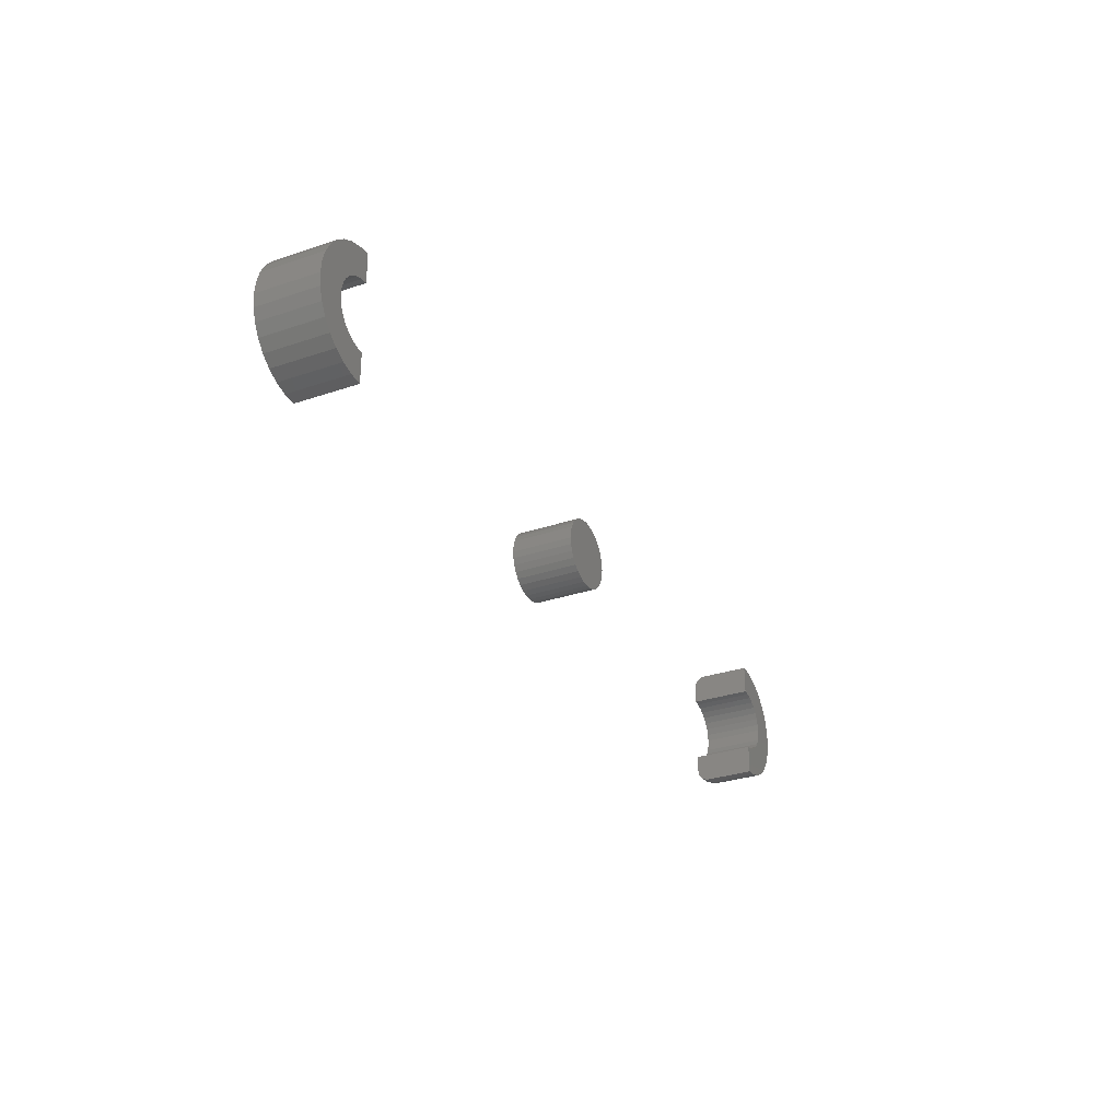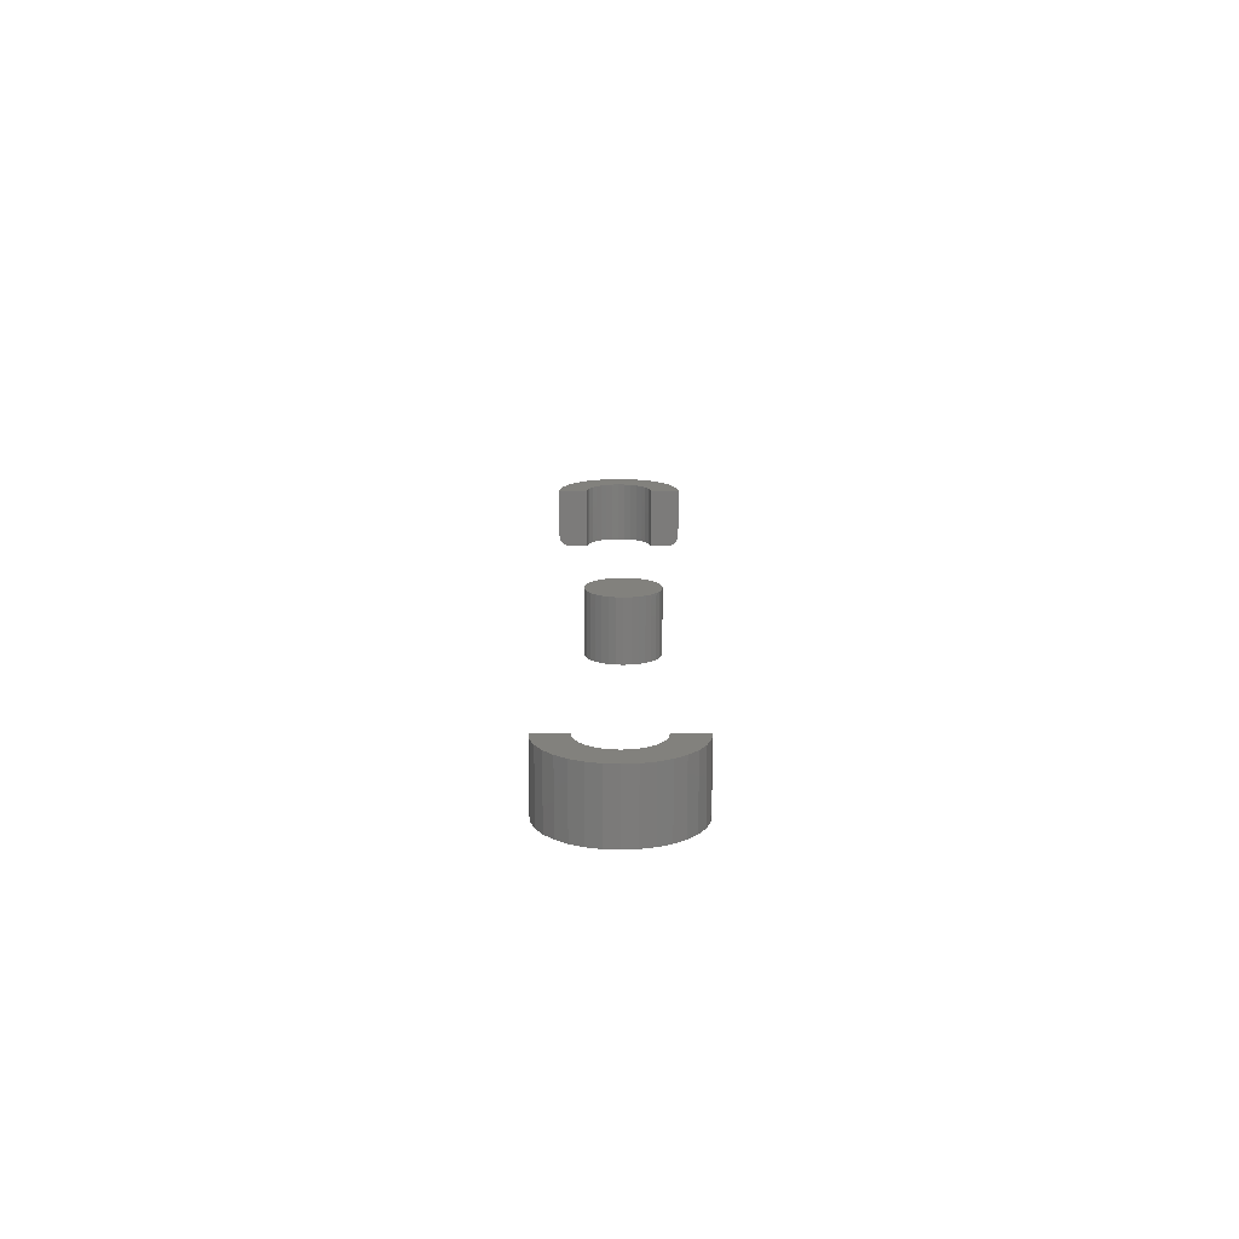
<metadata>
{"format":"stl","ext":"stl","renderer":"f3d","projection":"perspective","resolution":1024,"background":"white","views":[{"elev":-30.1,"azim":116.3,"up":"+Z"},{"elev":15.3,"azim":89.9,"up":"+Y"}]}
</metadata>
<code>
# stl→obj: 340 verts, 668 faces
v 0.1501 -0.07812 0.1221
v 0.1414 -0.07812 0.1213
v 0.1331 -0.07812 0.1187
v 0.1587 -0.07812 0.1213
v 0.1671 -0.07812 0.1187
v 0.1254 -0.07812 0.1146
v 0.1748 -0.07812 0.1146
v 0.1187 -0.07812 0.1091
v 0.1815 -0.07812 0.1091
v 0.1132 -0.07812 0.1024
v 0.187 -0.07812 0.1024
v 0.1091 -0.07812 0.09471
v 0.1911 -0.07812 0.09471
v 0.1065 -0.07812 0.08638
v 0.1936 -0.07812 0.08638
v 0.1936 -0.07812 0.06905
v 0.1091 -0.07812 0.06072
v 0.1911 -0.07812 0.06072
v 0.1132 -0.07812 0.05304
v 0.187 -0.07812 0.05304
v 0.1187 -0.07812 0.04631
v 0.1815 -0.07812 0.04631
v 0.1254 -0.07812 0.04079
v 0.1748 -0.07812 0.04079
v 0.1331 -0.07812 0.03669
v 0.1671 -0.07812 0.03669
v 0.1414 -0.07812 0.03416
v 0.1501 -0.07812 0.03331
v 0.1587 -0.07812 0.03416
v 0.1945 -0.07812 0.07771
v 0.1057 -0.07812 0.07771
v 0.1065 -0.07812 0.06905
v 0.1331 2.681e-17 0.1187
v 0.1414 2.727e-17 0.1213
v 0.1501 2.776e-17 0.1221
v 0.1587 2.824e-17 0.1213
v 0.1671 2.87e-17 0.1187
v 0.1254 2.639e-17 0.1146
v 0.1748 2.913e-17 0.1146
v 0.1187 2.601e-17 0.1091
v 0.1815 2.95e-17 0.1091
v 0.1132 2.571e-17 0.1024
v 0.187 2.981e-17 0.1024
v 0.1091 2.548e-17 0.09471
v 0.1911 3.003e-17 0.09471
v 0.1065 2.534e-17 0.08638
v 0.1936 3.017e-17 0.08638
v 0.1911 3.003e-17 0.06072
v 0.1091 2.548e-17 0.06072
v 0.1936 3.017e-17 0.06905
v 0.1132 2.571e-17 0.05304
v 0.187 2.981e-17 0.05304
v 0.1187 2.601e-17 0.04631
v 0.1815 2.95e-17 0.04631
v 0.1254 2.639e-17 0.04079
v 0.1748 2.913e-17 0.04079
v 0.1331 2.681e-17 0.03669
v 0.1671 2.87e-17 0.03669
v 0.1414 2.727e-17 0.03416
v 0.1501 2.776e-17 0.03331
v 0.1587 2.824e-17 0.03416
v 0.1065 2.534e-17 0.06905
v 0.1057 2.529e-17 0.07771
v 0.1945 3.022e-17 0.07771
v -0.3997 -0.07812 0.1227
v -0.438 -0.07812 0.1189
v -0.4073 -0.07812 0.1186
v -0.414 -0.07812 0.1132
v -0.4442 -0.07812 0.1074
v -0.4194 -0.07812 0.1065
v -0.4235 -0.07812 0.09888
v -0.4479 -0.07812 0.09499
v -0.426 -0.07812 0.09062
v -0.4492 -0.07812 0.08203
v -0.4269 -0.07812 0.08203
v -0.426 -0.07812 0.07344
v -0.4479 -0.07812 0.06908
v -0.4235 -0.07812 0.06518
v -0.4442 -0.07812 0.05662
v -0.4194 -0.07812 0.05757
v -0.414 -0.07812 0.05089
v -0.438 -0.07812 0.04514
v -0.4073 -0.07812 0.04542
v -0.3997 -0.07812 0.04135
v -0.4298 -0.07812 0.03507
v -0.3914 -0.07812 0.03884
v -0.3828 -0.07812 0.03799
v -0.4197 -0.07812 0.02682
v -0.4082 -0.07812 0.02068
v -0.3958 -0.07812 0.0169
v -0.3828 -0.07812 0.01562
v -0.3828 -0.07812 0.1261
v -0.3828 -0.07812 0.1484
v -0.3958 -0.07812 0.1472
v -0.4082 -0.07812 0.1434
v -0.4197 -0.07812 0.1372
v -0.4298 -0.07812 0.129
v -0.3914 -0.07812 0.1252
v -0.3828 0 0
v -0.3828 -0.0625 0
v -0.3988 -8.884e-19 0.001576
v -0.3988 -0.0625 0.001576
v -0.4142 -1.743e-18 0.006244
v -0.4142 -0.0625 0.006244
v -0.4284 -2.53e-18 0.01382
v -0.4284 -0.0625 0.01382
v -0.4408 -3.22e-18 0.02403
v -0.4408 -0.0625 0.02403
v -0.451 -3.786e-18 0.03646
v -0.451 -0.0625 0.03646
v -0.4586 -4.207e-18 0.05064
v -0.4586 -0.0625 0.05064
v -0.4633 -4.466e-18 0.06603
v -0.4633 -0.0625 0.06603
v -0.4648 -4.554e-18 0.08203
v -0.4648 -0.0625 0.08203
v -0.4633 -4.466e-18 0.09803
v -0.4633 -0.0625 0.09803
v -0.4586 -4.207e-18 0.1134
v -0.4586 -0.0625 0.1134
v -0.451 -3.786e-18 0.1276
v -0.451 -0.0625 0.1276
v -0.4408 -3.22e-18 0.14
v -0.4408 -0.0625 0.14
v -0.4284 -2.53e-18 0.1502
v -0.4284 -0.0625 0.1502
v -0.4142 -1.743e-18 0.1578
v -0.4142 -0.0625 0.1578
v -0.3988 -8.884e-19 0.1625
v -0.3988 -0.0625 0.1625
v -0.3828 5.577e-34 0.1641
v -0.3828 -0.0625 0.1641
v -0.3828 -2.434e-34 0.1261
v -0.3828 -0.06962 0.1623
v -0.3828 -0.07172 0.1611
v -0.3828 -0.07359 0.1594
v -0.3828 -0.07518 0.1576
v -0.3828 -0.07646 0.1555
v -0.3828 -0.07739 0.1532
v -0.3828 -0.07795 0.1508
v -0.3828 -0.06495 0.1639
v -0.3828 -0.06735 0.1633
v -0.3828 -0.06495 0.0001932
v -0.3828 -0.07172 0.00301
v -0.3828 -0.06735 0.0007703
v -0.3828 -0.06962 0.001717
v -0.3828 -0.07646 0.008604
v -0.3828 -0.07518 0.006497
v -0.3828 -0.07359 0.004616
v -0.3828 1.291e-34 0.03799
v -0.3828 -0.07795 0.01329
v -0.3828 -0.07739 0.01089
v -0.3964 -0.07782 0.01391
v -0.3969 -0.07694 0.01104
v -0.3975 -0.07549 0.008387
v -0.3983 -0.07118 0.004159
v -0.3986 -0.06848 0.002743
v -0.3988 -0.06555 0.001871
v -0.3964 -0.07782 0.1502
v -0.3969 -0.07694 0.153
v -0.3975 -0.07549 0.1557
v -0.3983 -0.07118 0.1599
v -0.3986 -0.06848 0.1613
v -0.3988 -0.06555 0.1622
v -0.3979 -0.07355 0.006065
v -0.3979 -0.07355 0.158
v -0.4094 -0.07782 0.1462
v -0.4105 -0.07694 0.1489
v -0.4115 -0.07549 0.1514
v -0.4125 -0.07355 0.1536
v -0.4132 -0.07118 0.1554
v -0.4137 -0.06848 0.1567
v -0.4141 -0.06555 0.1575
v -0.4214 -0.07782 0.1398
v -0.423 -0.07694 0.1422
v -0.4245 -0.07549 0.1445
v -0.4258 -0.07355 0.1464
v -0.4269 -0.07118 0.148
v -0.4277 -0.06848 0.1492
v -0.4282 -0.06555 0.15
v -0.4319 -0.07782 0.1311
v -0.434 -0.07694 0.1332
v -0.4359 -0.07549 0.1351
v -0.4376 -0.07355 0.1368
v -0.439 -0.07118 0.1382
v -0.44 -0.06848 0.1392
v -0.4406 -0.06555 0.1398
v -0.4406 -0.07782 0.1206
v -0.443 -0.07694 0.1222
v -0.4452 -0.07549 0.1237
v -0.4472 -0.07355 0.1251
v -0.4488 -0.07118 0.1261
v -0.45 -0.06848 0.1269
v -0.4508 -0.06555 0.1274
v -0.447 -0.07782 0.1086
v -0.4497 -0.07694 0.1097
v -0.4522 -0.07549 0.1108
v -0.4544 -0.07355 0.1117
v -0.4562 -0.07118 0.1124
v -0.4575 -0.06848 0.113
v -0.4583 -0.06555 0.1133
v -0.4509 -0.07782 0.09558
v -0.4538 -0.07694 0.09615
v -0.4565 -0.07549 0.09668
v -0.4588 -0.07355 0.09714
v -0.4607 -0.07118 0.09752
v -0.4621 -0.06848 0.0978
v -0.463 -0.06555 0.09798
v -0.4523 -0.07782 0.08203
v -0.4552 -0.07694 0.08203
v -0.4579 -0.07549 0.08203
v -0.4603 -0.07355 0.08203
v -0.4622 -0.07118 0.08203
v -0.4637 -0.06848 0.08203
v -0.4645 -0.06555 0.08203
v -0.4509 -0.07782 0.06848
v -0.4538 -0.07694 0.06791
v -0.4565 -0.07549 0.06738
v -0.4588 -0.07355 0.06692
v -0.4607 -0.07118 0.06654
v -0.4621 -0.06848 0.06626
v -0.463 -0.06555 0.06609
v -0.447 -0.07782 0.05545
v -0.4497 -0.07694 0.05433
v -0.4522 -0.07549 0.0533
v -0.4544 -0.07355 0.05239
v -0.4562 -0.07118 0.05165
v -0.4575 -0.06848 0.05109
v -0.4583 -0.06555 0.05075
v -0.4406 -0.07782 0.04344
v -0.443 -0.07694 0.04182
v -0.4452 -0.07549 0.04032
v -0.4472 -0.07355 0.039
v -0.4488 -0.07118 0.03792
v -0.45 -0.06848 0.03712
v -0.4508 -0.06555 0.03662
v -0.4319 -0.07782 0.03292
v -0.434 -0.07694 0.03085
v -0.4359 -0.07549 0.02894
v -0.4376 -0.07355 0.02726
v -0.439 -0.07118 0.02589
v -0.44 -0.06848 0.02487
v -0.4406 -0.06555 0.02424
v -0.4214 -0.07782 0.02428
v -0.423 -0.07694 0.02184
v -0.4245 -0.07549 0.0196
v -0.4258 -0.07355 0.01763
v -0.4269 -0.07118 0.01601
v -0.4277 -0.06848 0.01481
v -0.4282 -0.06555 0.01407
v -0.4094 -0.07782 0.01786
v -0.4105 -0.07694 0.01516
v -0.4115 -0.07549 0.01266
v -0.4125 -0.07355 0.01047
v -0.4132 -0.07118 0.008677
v -0.4137 -0.06848 0.007343
v -0.4141 -0.06555 0.006522
v -0.414 -1.729e-18 0.1132
v -0.4073 -1.358e-18 0.1186
v -0.4194 -2.033e-18 0.1065
v -0.4235 -2.259e-18 0.09888
v -0.426 -2.398e-18 0.09062
v -0.4269 -2.445e-18 0.08203
v -0.426 -2.398e-18 0.07344
v -0.4235 -2.259e-18 0.06518
v -0.4194 -2.033e-18 0.05757
v -0.414 -1.729e-18 0.05089
v -0.4073 -1.358e-18 0.04542
v -0.3914 -4.769e-19 0.1252
v -0.3997 -9.355e-19 0.1227
v -0.3997 -9.355e-19 0.04135
v -0.3914 -4.769e-19 0.03884
v 0.7477 -0.07812 0.1134
v 0.703 -0.07812 0.1132
v 0.7085 -0.07812 0.1065
v 0.7126 -0.07812 0.09888
v 0.7523 -0.07812 0.09803
v 0.7151 -0.07812 0.09062
v 0.7159 -0.07812 0.08203
v 0.7539 -0.07812 0.08203
v 0.7151 -0.07812 0.07344
v 0.7523 -0.07812 0.06603
v 0.7126 -0.07812 0.06518
v 0.7085 -0.07812 0.05757
v 0.7477 -0.07812 0.05064
v 0.703 -0.07812 0.05089
v 0.6963 -0.07812 0.04542
v 0.6719 -0.07812 0.1261
v 0.6805 -0.07812 0.1252
v 0.7401 -0.07812 0.1276
v 0.7299 -0.07812 0.14
v 0.7174 -0.07812 0.1502
v 0.7033 -0.07812 0.1578
v 0.6879 -0.07812 0.1625
v 0.6719 -0.07812 0.1641
v 0.6887 -0.07812 0.1227
v 0.6963 -0.07812 0.1186
v 0.7401 -0.07812 0.03646
v 0.6887 -0.07812 0.04135
v 0.6805 -0.07812 0.03884
v 0.6719 -0.07812 0.03799
v 0.6719 -0.07812 0
v 0.6879 -0.07812 0.001576
v 0.7033 -0.07812 0.006244
v 0.7174 -0.07812 0.01382
v 0.7299 -0.07812 0.02403
v 0.7085 4.065e-18 0.1065
v 0.703 3.457e-18 0.1132
v 0.7477 8.414e-18 0.1134
v 0.7126 4.517e-18 0.09888
v 0.7523 8.932e-18 0.09803
v 0.7151 4.795e-18 0.09062
v 0.7159 4.889e-18 0.08203
v 0.7539 9.107e-18 0.08203
v 0.7151 4.795e-18 0.07344
v 0.7523 8.932e-18 0.06603
v 0.7126 4.517e-18 0.06518
v 0.7085 4.065e-18 0.05757
v 0.7477 8.414e-18 0.05064
v 0.703 3.457e-18 0.05089
v 0.6963 2.716e-18 0.04542
v 0.6719 8.57e-34 0.1261
v 0.6719 3.346e-33 0.1641
v 0.6879 1.777e-18 0.1625
v 0.7033 3.485e-18 0.1578
v 0.7174 5.06e-18 0.1502
v 0.7299 6.44e-18 0.14
v 0.7401 7.572e-18 0.1276
v 0.6805 9.538e-19 0.1252
v 0.6963 2.716e-18 0.1186
v 0.6887 1.871e-18 0.1227
v 0.7401 7.572e-18 0.03646
v 0.6719 -1.197e-33 0.03799
v 0.6805 9.538e-19 0.03884
v 0.6887 1.871e-18 0.04135
v 0.7299 6.44e-18 0.02403
v 0.7174 5.06e-18 0.01382
v 0.7033 3.485e-18 0.006244
v 0.6879 1.777e-18 0.001576
v 0.6719 -2.231e-33 0
f 1 2 3
f 4 1 3
f 4 3 5
f 5 3 6
f 5 6 7
f 7 6 8
f 7 8 9
f 9 8 10
f 9 10 11
f 11 10 12
f 11 12 13
f 13 12 14
f 13 14 15
f 16 17 18
f 18 17 19
f 18 19 20
f 20 19 21
f 20 21 22
f 22 21 23
f 22 23 24
f 24 23 25
f 24 25 26
f 26 25 27
f 26 27 28
f 26 28 29
f 15 14 30
f 30 14 31
f 30 31 16
f 16 31 32
f 16 32 17
f 33 34 35
f 33 35 36
f 37 33 36
f 38 33 37
f 39 38 37
f 40 38 39
f 41 40 39
f 42 40 41
f 43 42 41
f 44 42 43
f 45 44 43
f 46 44 45
f 47 46 45
f 48 49 50
f 51 49 48
f 52 51 48
f 53 51 52
f 54 53 52
f 55 53 54
f 56 55 54
f 57 55 56
f 58 57 56
f 59 57 58
f 60 59 58
f 61 60 58
f 49 62 50
f 50 62 63
f 50 63 64
f 64 63 46
f 64 46 47
f 64 30 50
f 50 30 16
f 50 16 48
f 48 16 18
f 48 18 52
f 52 18 20
f 52 20 54
f 54 20 22
f 54 22 56
f 56 22 24
f 56 24 58
f 58 24 26
f 58 26 61
f 61 26 29
f 61 29 60
f 60 29 28
f 60 28 59
f 59 28 27
f 59 27 57
f 57 27 25
f 57 25 55
f 55 25 23
f 55 23 53
f 53 23 21
f 53 21 51
f 51 21 19
f 51 19 49
f 49 19 17
f 49 17 62
f 62 17 32
f 62 32 63
f 63 32 31
f 63 31 46
f 46 31 14
f 46 14 44
f 44 14 12
f 44 12 42
f 42 12 10
f 42 10 40
f 40 10 8
f 40 8 38
f 38 8 6
f 38 6 33
f 33 6 3
f 33 3 34
f 34 3 2
f 34 2 35
f 35 2 1
f 35 1 36
f 36 1 4
f 36 4 37
f 37 4 5
f 37 5 39
f 39 5 7
f 39 7 41
f 41 7 9
f 41 9 43
f 43 9 11
f 43 11 45
f 45 11 13
f 45 13 47
f 47 13 15
f 47 15 64
f 64 15 30
f 65 66 67
f 68 67 66
f 66 69 68
f 68 69 70
f 71 70 69
f 69 72 71
f 73 71 72
f 72 74 73
f 73 74 75
f 76 75 74
f 74 77 76
f 76 77 78
f 78 77 79
f 78 79 80
f 81 80 79
f 79 82 81
f 81 82 83
f 84 83 82
f 82 85 84
f 86 84 85
f 87 86 85
f 87 85 88
f 87 88 89
f 87 89 90
f 87 90 91
f 92 93 94
f 92 94 95
f 92 95 96
f 92 96 97
f 97 66 65
f 97 65 98
f 97 98 92
f 99 100 101
f 101 100 102
f 101 102 103
f 103 102 104
f 103 104 105
f 105 104 106
f 105 106 107
f 107 106 108
f 107 108 109
f 109 108 110
f 109 110 111
f 111 110 112
f 111 112 113
f 113 112 114
f 113 114 115
f 115 114 116
f 115 116 117
f 117 116 118
f 117 118 119
f 119 118 120
f 119 120 121
f 121 120 122
f 121 122 123
f 123 122 124
f 123 124 125
f 125 124 126
f 125 126 127
f 127 126 128
f 127 128 129
f 129 128 130
f 129 130 131
f 131 130 132
f 93 92 133
f 131 134 135
f 131 135 136
f 131 136 137
f 131 137 138
f 131 138 139
f 131 139 140
f 131 140 93
f 131 93 133
f 134 131 132
f 134 132 141
f 134 141 142
f 143 144 145
f 145 144 146
f 100 99 147
f 100 147 148
f 100 148 149
f 100 149 144
f 100 144 143
f 150 87 91
f 150 91 151
f 150 151 152
f 150 152 147
f 150 147 99
f 153 154 152
f 152 154 147
f 147 154 155
f 147 155 148
f 156 157 146
f 146 157 145
f 145 157 158
f 159 139 160
f 139 138 160
f 161 160 138
f 161 138 137
f 162 134 163
f 134 142 163
f 164 163 142
f 91 90 151
f 151 90 153
f 151 153 152
f 148 155 149
f 149 155 165
f 149 165 144
f 144 165 156
f 144 156 146
f 102 100 158
f 158 100 143
f 158 143 145
f 94 93 159
f 159 93 140
f 159 140 139
f 161 137 166
f 166 137 136
f 166 136 162
f 162 136 135
f 162 135 134
f 132 130 141
f 141 130 164
f 141 164 142
f 95 94 167
f 167 94 159
f 167 159 168
f 168 159 160
f 168 160 169
f 169 160 161
f 169 161 170
f 170 161 166
f 170 166 171
f 171 166 162
f 171 162 172
f 172 162 163
f 172 163 173
f 173 163 164
f 173 164 128
f 128 164 130
f 96 95 174
f 174 95 167
f 174 167 175
f 175 167 168
f 175 168 176
f 176 168 169
f 176 169 177
f 177 169 170
f 177 170 178
f 178 170 171
f 178 171 179
f 179 171 172
f 179 172 180
f 180 172 173
f 180 173 126
f 126 173 128
f 97 96 181
f 181 96 174
f 181 174 182
f 182 174 175
f 182 175 183
f 183 175 176
f 183 176 184
f 184 176 177
f 184 177 185
f 185 177 178
f 185 178 186
f 186 178 179
f 186 179 187
f 187 179 180
f 187 180 124
f 124 180 126
f 66 97 188
f 188 97 181
f 188 181 189
f 189 181 182
f 189 182 190
f 190 182 183
f 190 183 191
f 191 183 184
f 191 184 192
f 192 184 185
f 192 185 193
f 193 185 186
f 193 186 194
f 194 186 187
f 194 187 122
f 122 187 124
f 69 66 195
f 195 66 188
f 195 188 196
f 196 188 189
f 196 189 197
f 197 189 190
f 197 190 198
f 198 190 191
f 198 191 199
f 199 191 192
f 199 192 200
f 200 192 193
f 200 193 201
f 201 193 194
f 201 194 120
f 120 194 122
f 72 69 202
f 202 69 195
f 202 195 203
f 203 195 196
f 203 196 204
f 204 196 197
f 204 197 205
f 205 197 198
f 205 198 206
f 206 198 199
f 206 199 207
f 207 199 200
f 207 200 208
f 208 200 201
f 208 201 118
f 118 201 120
f 74 72 209
f 209 72 202
f 209 202 210
f 210 202 203
f 210 203 211
f 211 203 204
f 211 204 212
f 212 204 205
f 212 205 213
f 213 205 206
f 213 206 214
f 214 206 207
f 214 207 215
f 215 207 208
f 215 208 116
f 116 208 118
f 77 74 216
f 216 74 209
f 216 209 217
f 217 209 210
f 217 210 218
f 218 210 211
f 218 211 219
f 219 211 212
f 219 212 220
f 220 212 213
f 220 213 221
f 221 213 214
f 221 214 222
f 222 214 215
f 222 215 114
f 114 215 116
f 79 77 223
f 223 77 216
f 223 216 224
f 224 216 217
f 224 217 225
f 225 217 218
f 225 218 226
f 226 218 219
f 226 219 227
f 227 219 220
f 227 220 228
f 228 220 221
f 228 221 229
f 229 221 222
f 229 222 112
f 112 222 114
f 82 79 230
f 230 79 223
f 230 223 231
f 231 223 224
f 231 224 232
f 232 224 225
f 232 225 233
f 233 225 226
f 233 226 234
f 234 226 227
f 234 227 235
f 235 227 228
f 235 228 236
f 236 228 229
f 236 229 110
f 110 229 112
f 85 82 237
f 237 82 230
f 237 230 238
f 238 230 231
f 238 231 239
f 239 231 232
f 239 232 240
f 240 232 233
f 240 233 241
f 241 233 234
f 241 234 242
f 242 234 235
f 242 235 243
f 243 235 236
f 243 236 108
f 108 236 110
f 88 85 244
f 244 85 237
f 244 237 245
f 245 237 238
f 245 238 246
f 246 238 239
f 246 239 247
f 247 239 240
f 247 240 248
f 248 240 241
f 248 241 249
f 249 241 242
f 249 242 250
f 250 242 243
f 250 243 106
f 106 243 108
f 89 88 251
f 251 88 244
f 251 244 252
f 252 244 245
f 252 245 253
f 253 245 246
f 253 246 254
f 254 246 247
f 254 247 255
f 255 247 248
f 255 248 256
f 256 248 249
f 256 249 257
f 257 249 250
f 257 250 104
f 104 250 106
f 90 89 153
f 153 89 251
f 153 251 154
f 154 251 252
f 154 252 155
f 155 252 253
f 155 253 165
f 165 253 254
f 165 254 156
f 156 254 255
f 156 255 157
f 157 255 256
f 157 256 158
f 158 256 257
f 158 257 102
f 102 257 104
f 258 119 259
f 119 258 260
f 260 117 119
f 261 117 260
f 117 261 262
f 262 115 117
f 263 115 262
f 115 263 264
f 264 113 115
f 265 113 264
f 111 113 265
f 111 265 266
f 267 111 266
f 111 267 268
f 133 121 123
f 133 123 125
f 133 125 127
f 133 127 129
f 133 129 131
f 121 133 269
f 121 269 270
f 121 270 259
f 121 259 119
f 109 111 268
f 109 268 271
f 109 271 272
f 109 272 150
f 109 150 107
f 150 99 101
f 150 101 103
f 150 103 105
f 150 105 107
f 263 76 264
f 264 76 78
f 264 78 265
f 265 78 80
f 265 80 266
f 266 80 81
f 266 81 267
f 267 81 83
f 267 83 268
f 268 83 84
f 268 84 271
f 271 84 86
f 271 86 272
f 272 86 87
f 272 87 150
f 76 263 75
f 75 263 262
f 75 262 73
f 73 262 261
f 73 261 71
f 71 261 260
f 71 260 70
f 70 260 258
f 70 258 68
f 68 258 259
f 68 259 67
f 67 259 270
f 67 270 65
f 65 270 269
f 65 269 98
f 98 269 133
f 98 133 92
f 273 274 275
f 273 275 276
f 273 276 277
f 277 276 278
f 277 278 279
f 277 279 280
f 280 279 281
f 280 281 282
f 282 281 283
f 282 283 284
f 282 284 285
f 285 284 286
f 285 286 287
f 288 289 290
f 288 290 291
f 288 291 292
f 288 292 293
f 288 293 294
f 288 294 295
f 290 289 296
f 290 296 297
f 290 297 274
f 290 274 273
f 298 285 287
f 298 287 299
f 298 299 300
f 298 300 301
f 301 302 303
f 301 303 304
f 301 304 305
f 301 305 306
f 301 306 298
f 307 308 309
f 310 307 309
f 311 310 309
f 312 310 311
f 313 312 311
f 314 313 311
f 315 313 314
f 316 315 314
f 317 315 316
f 318 317 316
f 319 318 316
f 320 318 319
f 321 320 319
f 322 323 324
f 322 324 325
f 322 325 326
f 322 326 327
f 322 327 328
f 322 328 329
f 328 309 308
f 328 308 330
f 328 330 331
f 328 331 329
f 332 333 334
f 332 334 335
f 332 335 321
f 332 321 319
f 333 332 336
f 333 336 337
f 333 337 338
f 333 338 339
f 333 339 340
f 301 333 302
f 302 333 340
f 313 278 312
f 312 278 276
f 312 276 310
f 310 276 275
f 310 275 307
f 307 275 274
f 307 274 308
f 308 274 297
f 308 297 330
f 330 297 296
f 330 296 331
f 331 296 289
f 331 289 329
f 329 289 288
f 329 288 322
f 278 313 279
f 279 313 315
f 279 315 281
f 281 315 317
f 281 317 283
f 283 317 318
f 283 318 284
f 284 318 320
f 284 320 286
f 286 320 321
f 286 321 287
f 287 321 335
f 287 335 299
f 299 335 334
f 299 334 300
f 300 334 333
f 300 333 301
f 295 323 288
f 288 323 322
f 323 295 324
f 324 295 294
f 324 294 325
f 325 294 293
f 325 293 326
f 326 293 292
f 326 292 327
f 327 292 291
f 327 291 328
f 328 291 290
f 328 290 309
f 309 290 273
f 309 273 311
f 311 273 277
f 311 277 314
f 314 277 280
f 314 280 316
f 316 280 282
f 316 282 319
f 319 282 285
f 319 285 332
f 332 285 298
f 332 298 336
f 336 298 306
f 336 306 337
f 337 306 305
f 337 305 338
f 338 305 304
f 338 304 339
f 339 304 303
f 339 303 340
f 340 303 302

</code>
